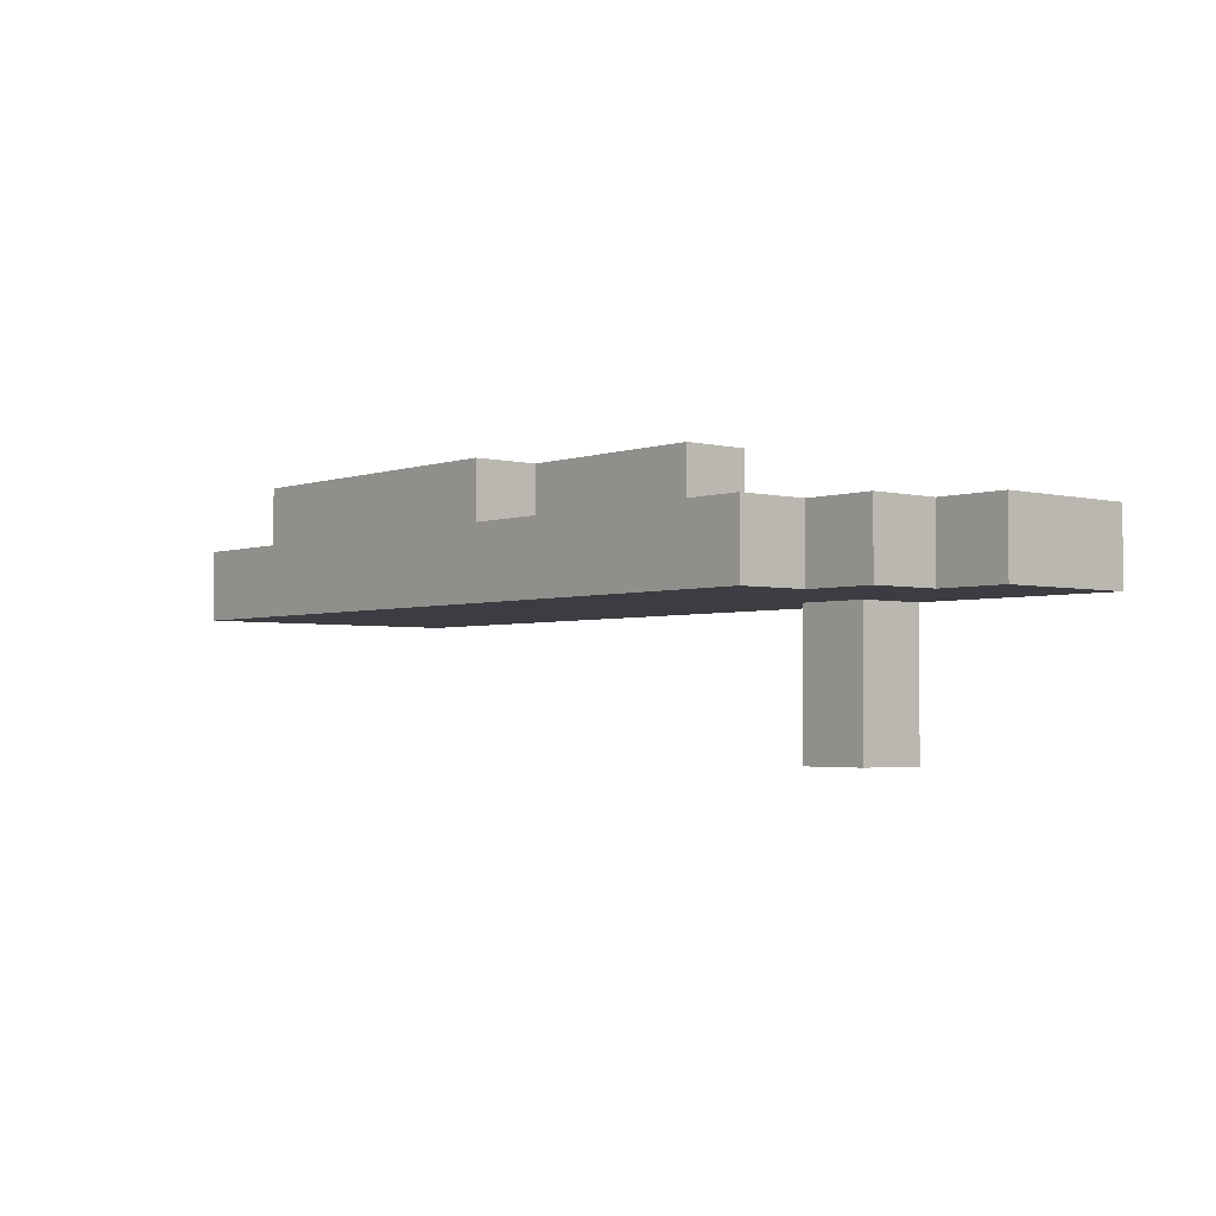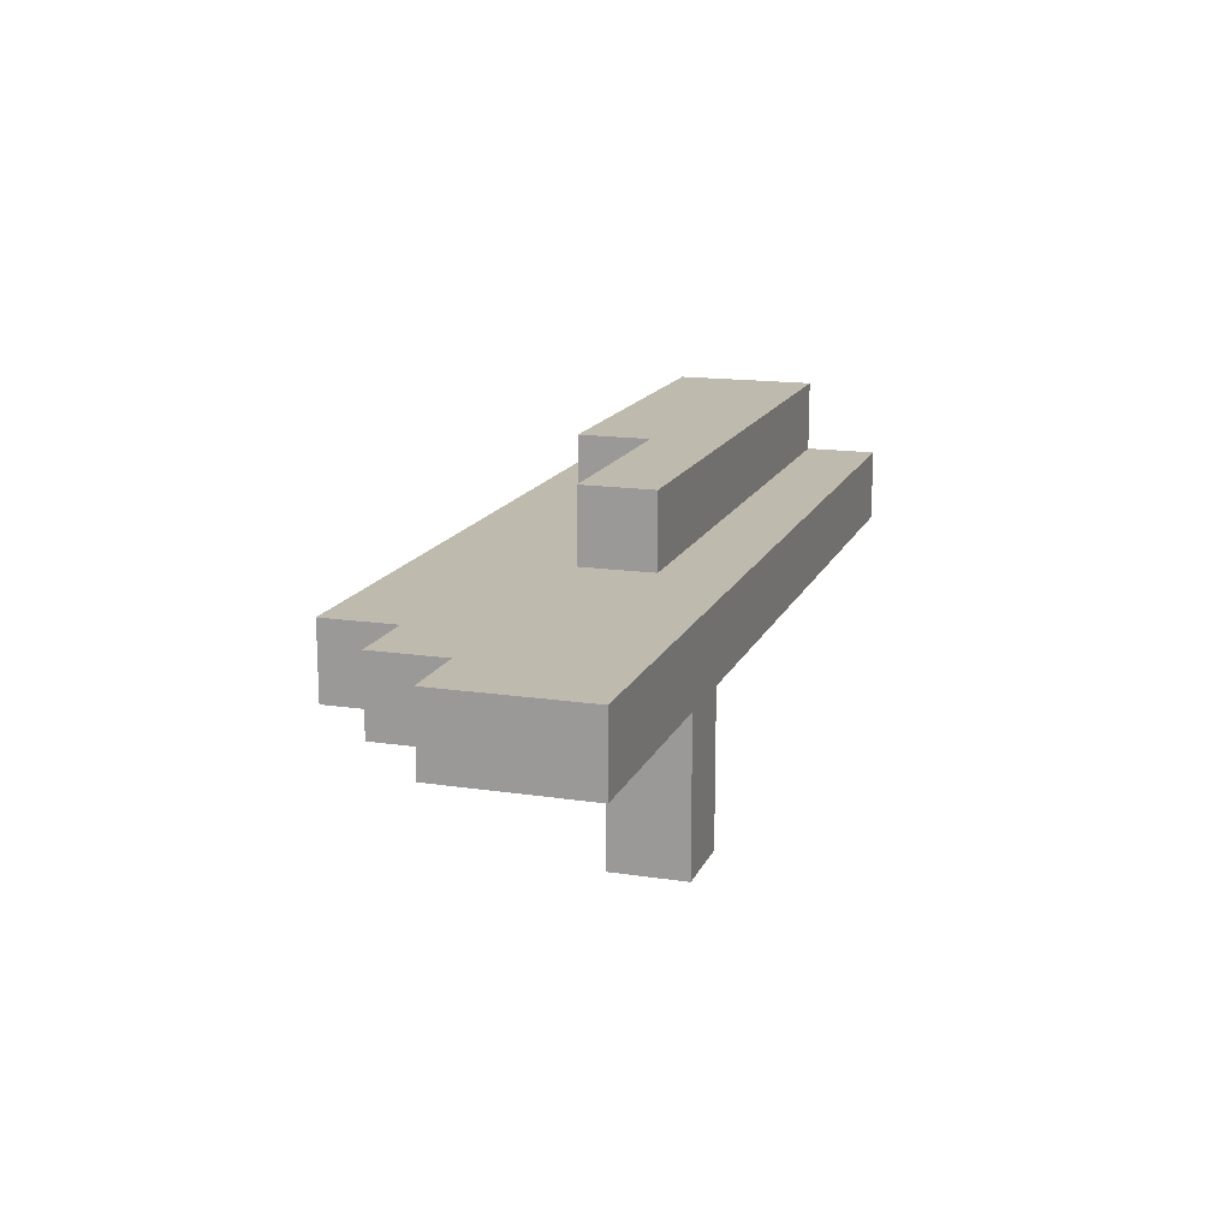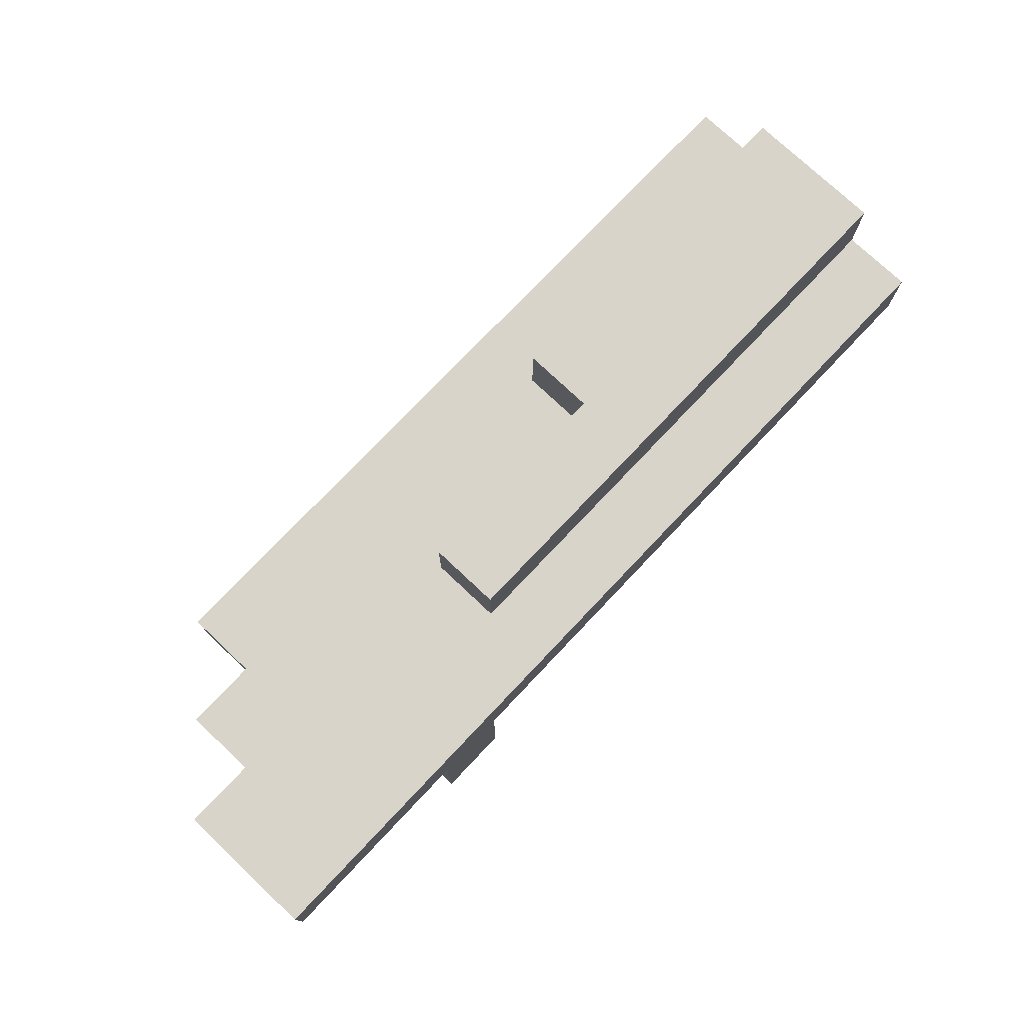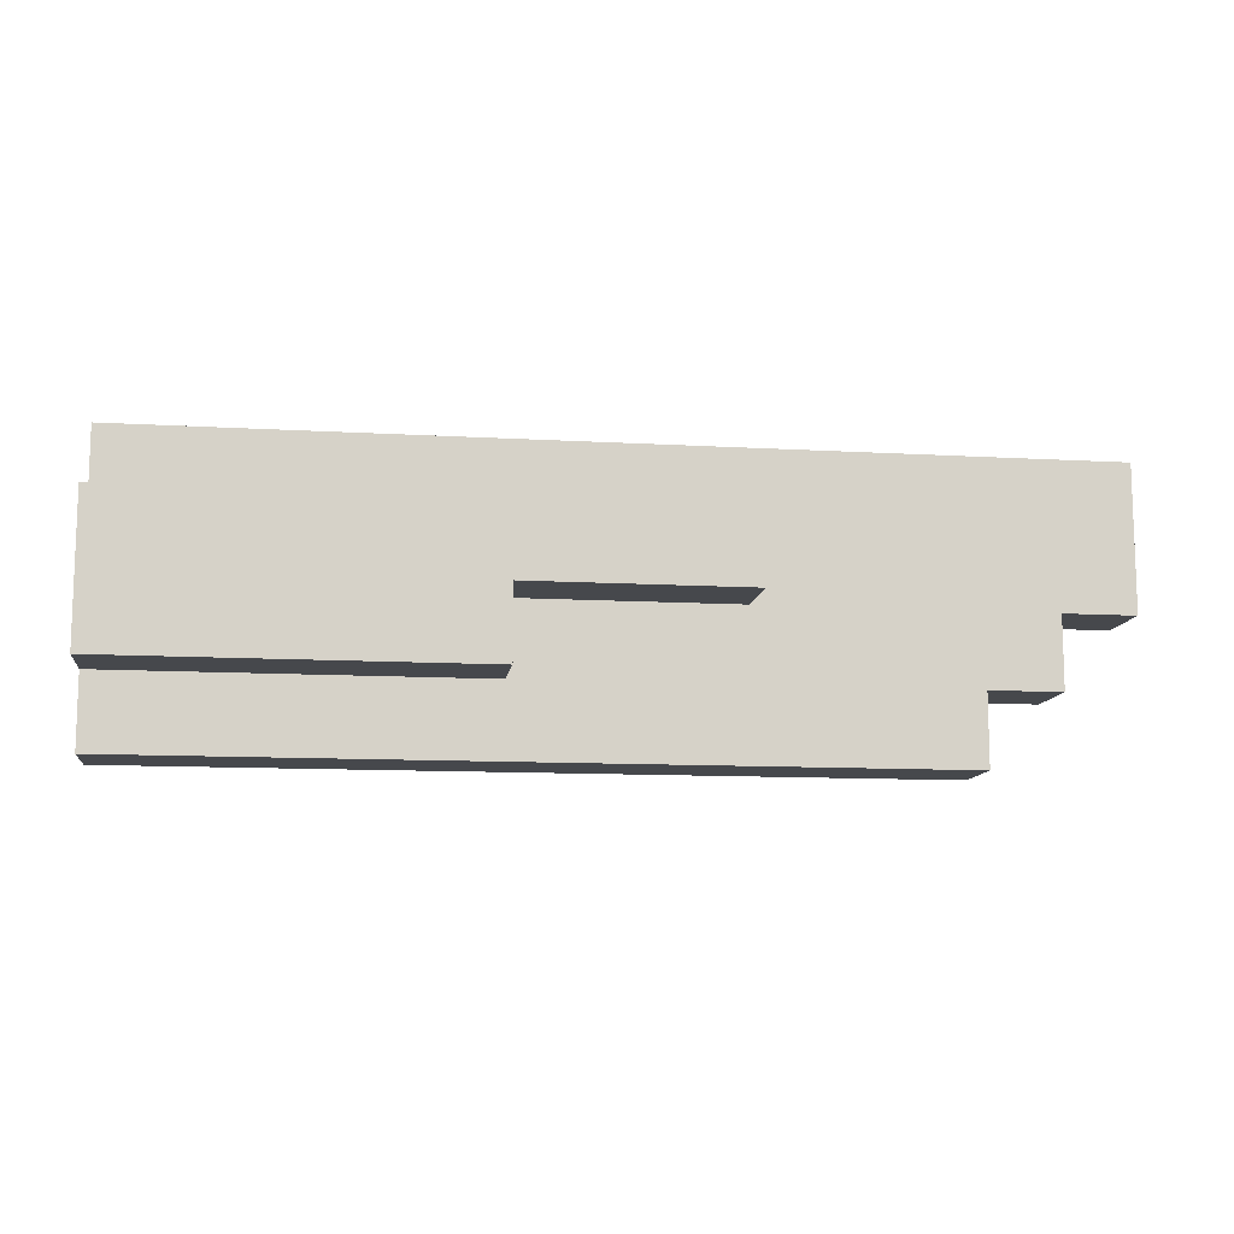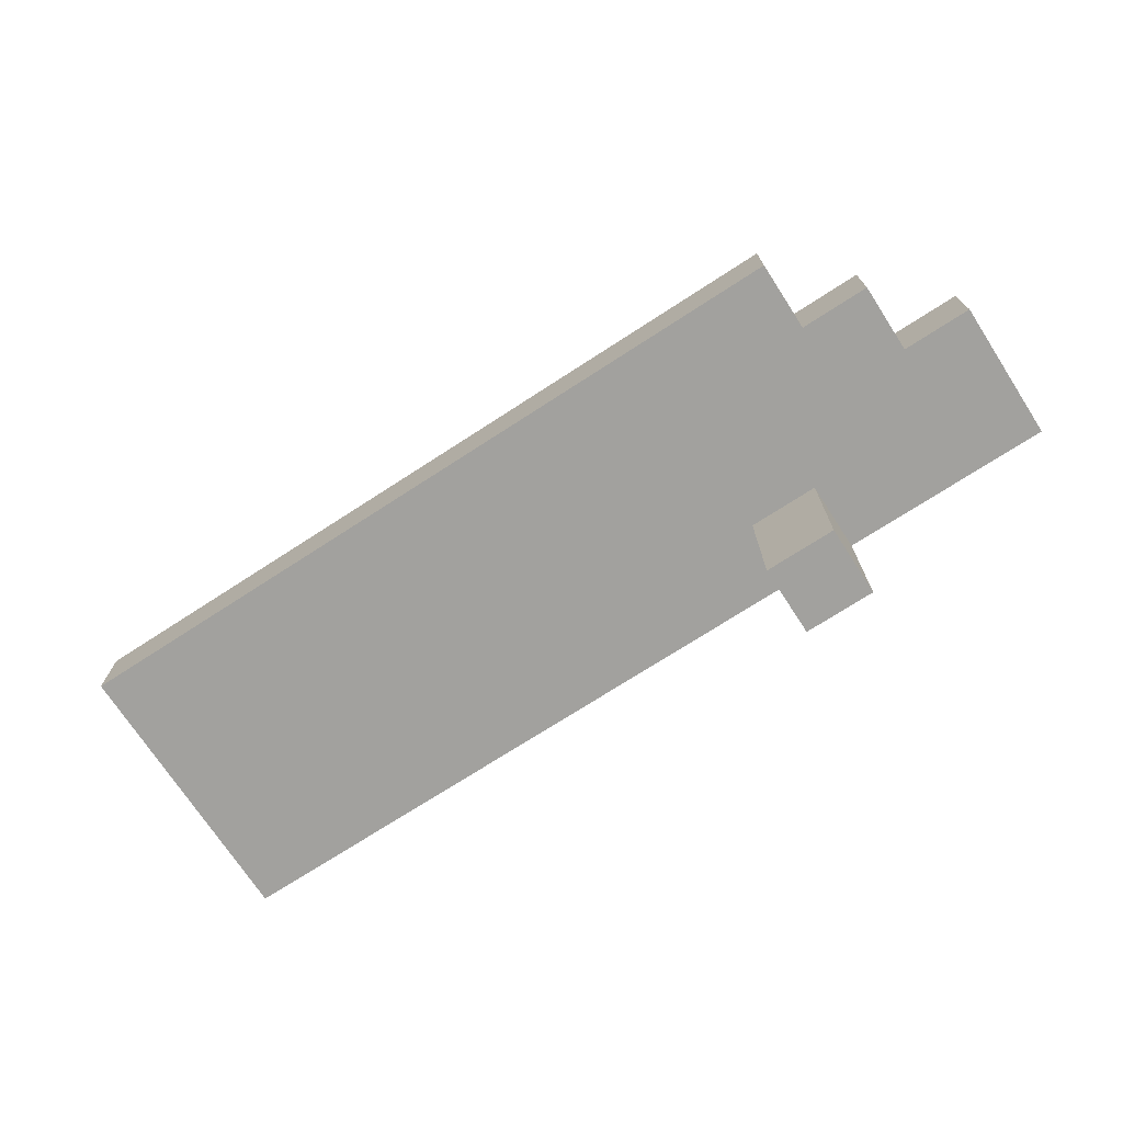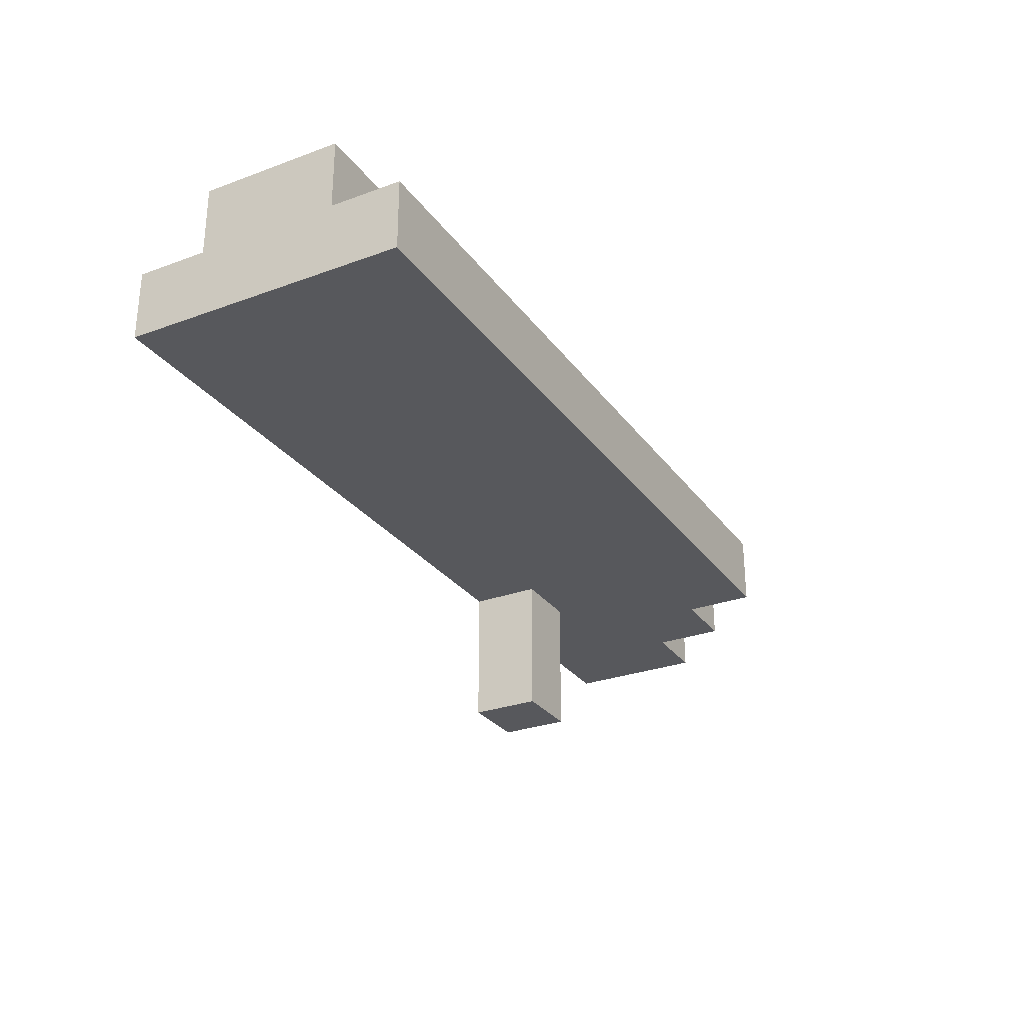
<metadata>
{"format":"obj","ext":"obj","renderer":"f3d","projection":"perspective","resolution":1024,"background":"white","views":[{"elev":-2.9,"azim":-130.5,"up":"+Y"},{"elev":15.5,"azim":-72.3,"up":"+Y"},{"elev":75.6,"azim":-46.6,"up":"+Y"},{"elev":-11.3,"azim":172.0,"up":"+Z"},{"elev":-72.1,"azim":-147.0,"up":"+Y"},{"elev":-28.5,"azim":118.8,"up":"+Y"}]}
</metadata>
<code>
o
v -1.7 1.3 0.1
v -1.7 1.3 -0.1
v -1.7 1.4 0.1
v -1.7 1.4 -0.1
v -1.6 1.3 -0.1
v -1.6 1.3 -0.2
v -1.6 1.4 -0.1
v -1.6 1.4 -0.2
v -1.5 1.3 -0.2
v -1.5 1.3 -0.3
v -1.5 1.4 -0.2
v -1.5 1.4 -0.3
v -1.4 1.1 0.1
v -1.4 1.1 -7.451e-08
v -1.4 1.3 0.1
v -1.4 1.3 -7.451e-08
v -1.2 1.4 -7.451e-08
v -1.2 1.4 -0.1
v -1.2 1.5 -7.451e-08
v -1.2 1.5 -0.1
v -0.9 1.4 -0.1
v -0.9 1.4 -0.2
v -0.9 1.5 -0.1
v -0.9 1.5 -0.2
v -1.3 1.1 0.1
v -1.3 1.1 -7.451e-08
v -1.3 1.3 0.1
v -1.3 1.3 -7.451e-08
v -0.4 1.3 0.1
v -0.4 1.3 -0.3
v -0.4 1.4 0.1
v -0.4 1.4 -7.451e-08
v -0.4 1.4 -0.2
v -0.4 1.4 -0.3
v -0.4 1.5 -7.451e-08
v -0.4 1.5 -0.2
v -1.7 1.3 0.1
v -1.7 1.4 0.1
v -1.4 1.1 0.1
v -1.4 1.3 0.1
v -1.3 1.1 0.1
v -1.3 1.3 0.1
v -0.4 1.3 0.1
v -0.4 1.4 0.1
v -1.2 1.4 -7.451e-08
v -1.2 1.5 -7.451e-08
v -0.4 1.4 -7.451e-08
v -0.4 1.5 -7.451e-08
v -1.4 1.1 -7.451e-08
v -1.4 1.3 -7.451e-08
v -1.3 1.1 -7.451e-08
v -1.3 1.3 -7.451e-08
v -1.7 1.3 -0.1
v -1.7 1.4 -0.1
v -1.6 1.3 -0.1
v -1.6 1.4 -0.1
v -1.2 1.4 -0.1
v -1.2 1.5 -0.1
v -0.9 1.4 -0.1
v -0.9 1.5 -0.1
v -1.6 1.3 -0.2
v -1.6 1.4 -0.2
v -1.5 1.3 -0.2
v -1.5 1.4 -0.2
v -0.9 1.4 -0.2
v -0.9 1.5 -0.2
v -0.4 1.4 -0.2
v -0.4 1.5 -0.2
v -1.5 1.3 -0.3
v -1.5 1.4 -0.3
v -0.4 1.3 -0.3
v -0.4 1.4 -0.3
v -1.4 1.1 0.1
v -1.3 1.1 0.1
v -1.4 1.1 -7.451e-08
v -1.3 1.1 -7.451e-08
v -1.7 1.3 0.1
v -1.4 1.3 0.1
v -1.3 1.3 0.1
v -0.4 1.3 0.1
v -1.4 1.3 -7.451e-08
v -1.3 1.3 -7.451e-08
v -1.7 1.3 -0.1
v -1.6 1.3 -0.1
v -1.6 1.3 -0.2
v -1.5 1.3 -0.2
v -1.5 1.3 -0.3
v -0.4 1.3 -0.3
v -1.7 1.4 0.1
v -0.4 1.4 0.1
v -1.2 1.4 -7.451e-08
v -0.4 1.4 -7.451e-08
v -1.7 1.4 -0.1
v -1.6 1.4 -0.1
v -1.2 1.4 -0.1
v -0.9 1.4 -0.1
v -1.6 1.4 -0.2
v -1.5 1.4 -0.2
v -0.9 1.4 -0.2
v -0.4 1.4 -0.2
v -1.5 1.4 -0.3
v -0.4 1.4 -0.3
v -1.2 1.5 -7.451e-08
v -0.4 1.5 -7.451e-08
v -1.2 1.5 -0.1
v -0.9 1.5 -0.1
v -0.9 1.5 -0.2
v -0.4 1.5 -0.2
f 3 2 1
f 4 2 3
f 7 6 5
f 8 6 7
f 11 10 9
f 12 10 11
f 15 14 13
f 16 14 15
f 19 18 17
f 20 18 19
f 23 22 21
f 24 22 23
f 25 26 27
f 27 26 28
f 29 30 31
f 31 30 32
f 32 30 33
f 33 30 34
f 32 33 35
f 35 33 36
f 40 38 37
f 41 40 39
f 42 38 40
f 42 40 41
f 43 38 42
f 44 38 43
f 47 46 45
f 48 46 47
f 49 50 51
f 51 50 52
f 53 54 55
f 55 54 56
f 57 58 59
f 59 58 60
f 61 62 63
f 63 62 64
f 65 66 67
f 67 66 68
f 69 70 71
f 71 70 72
f 75 74 73
f 76 74 75
f 81 78 77
f 82 80 79
f 83 81 77
f 83 82 81
f 84 82 83
f 85 82 84
f 86 82 85
f 87 82 86
f 88 80 82
f 88 82 87
f 89 90 91
f 91 90 92
f 89 91 93
f 93 91 94
f 94 91 95
f 95 96 97
f 94 95 97
f 97 96 98
f 98 96 99
f 99 100 101
f 98 99 101
f 101 100 102
f 103 104 105
f 105 104 106
f 106 104 107
f 107 104 108

</code>
